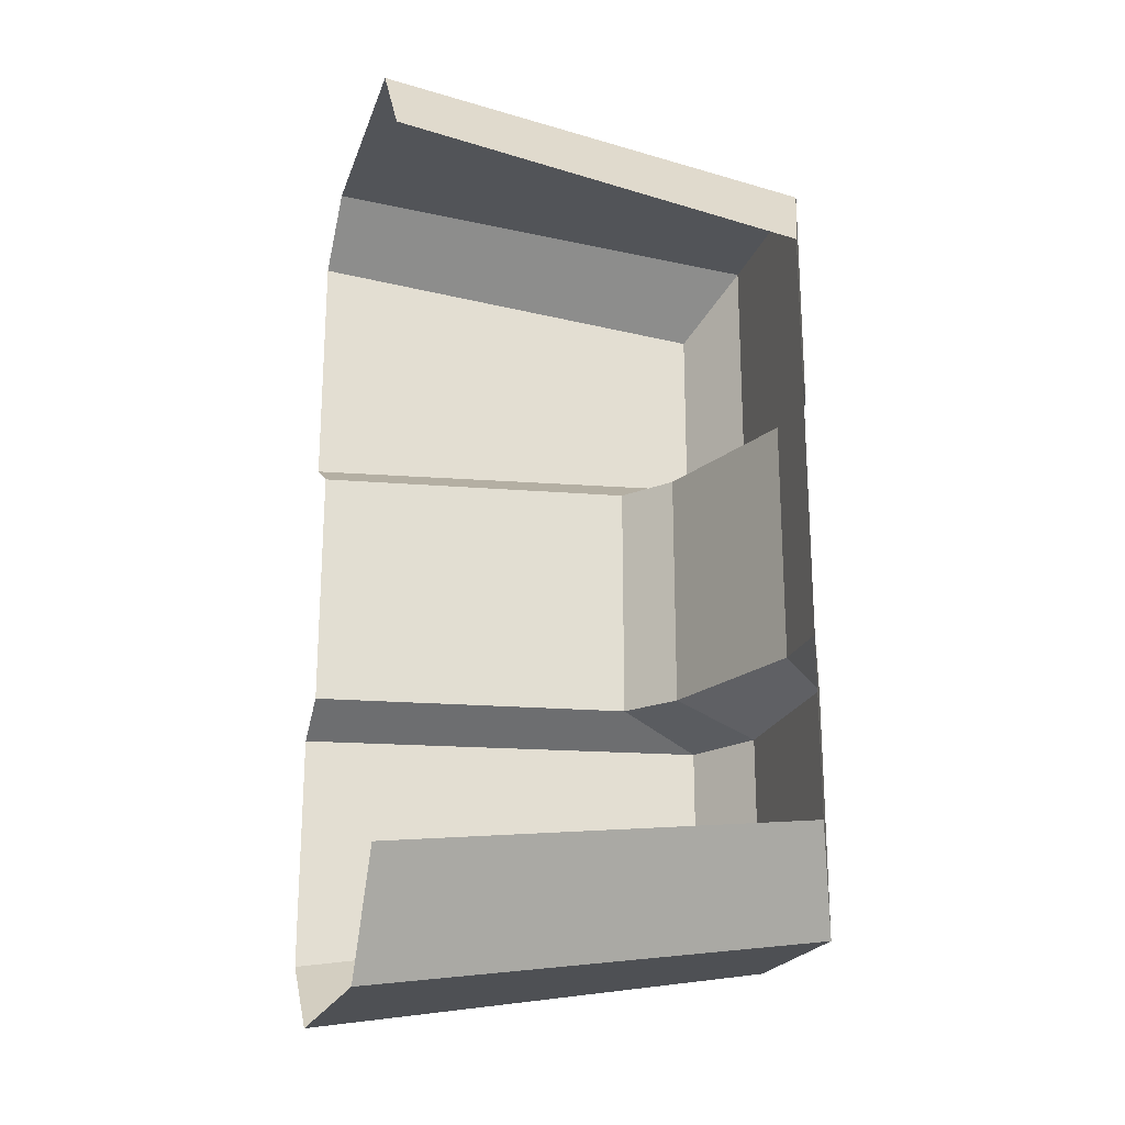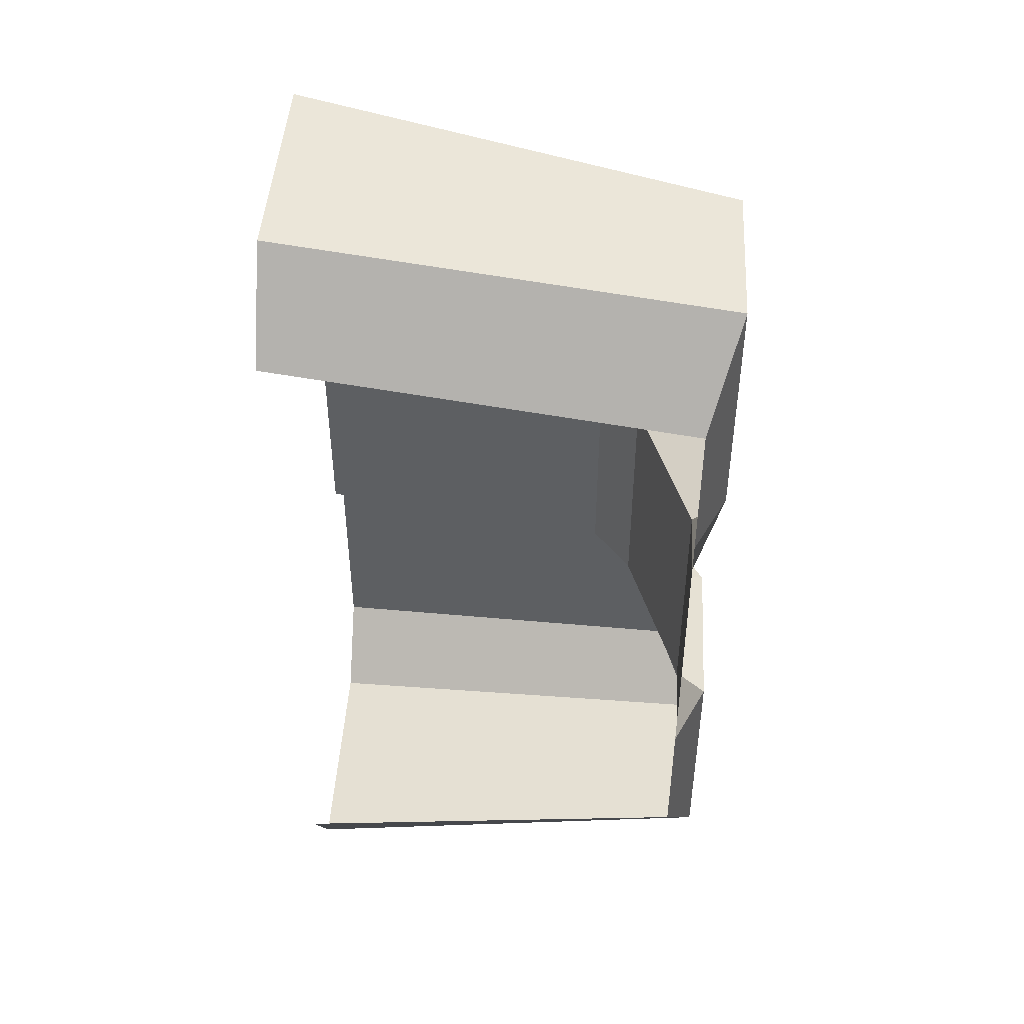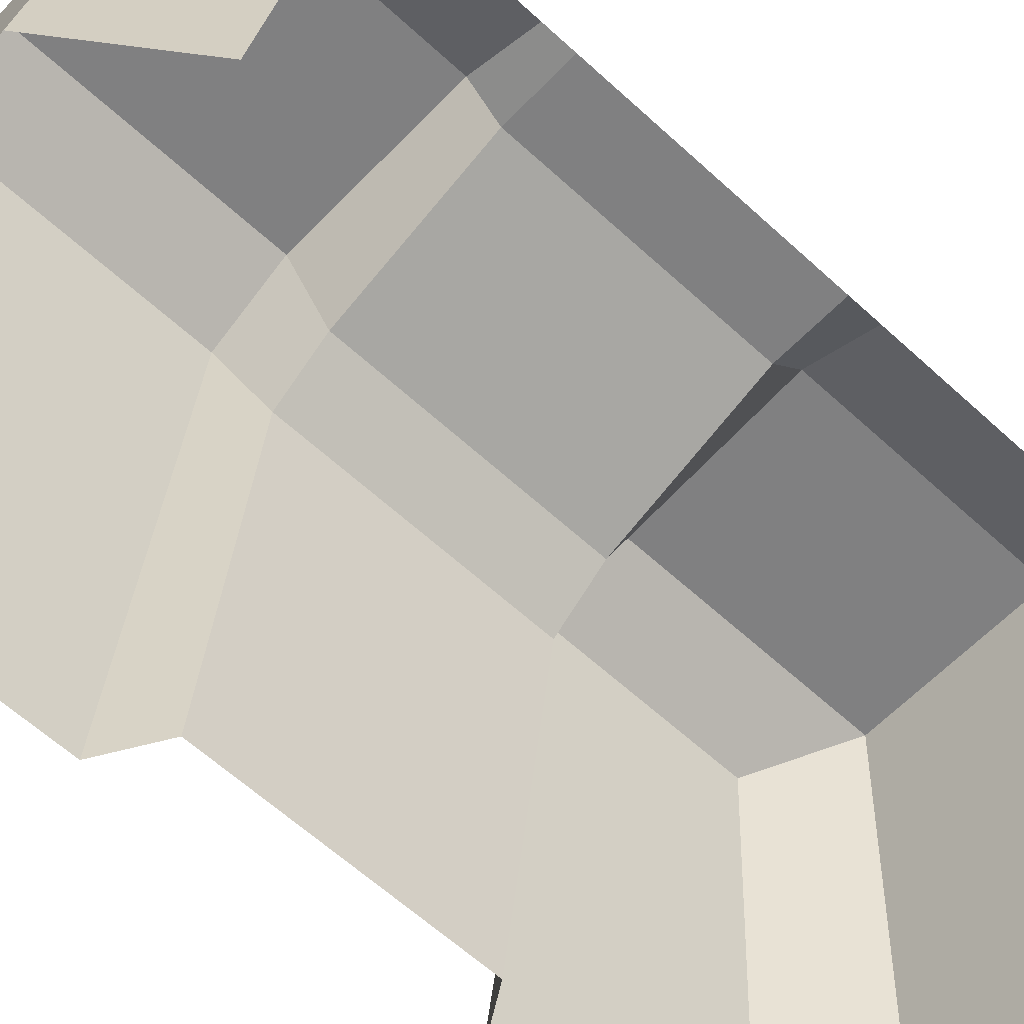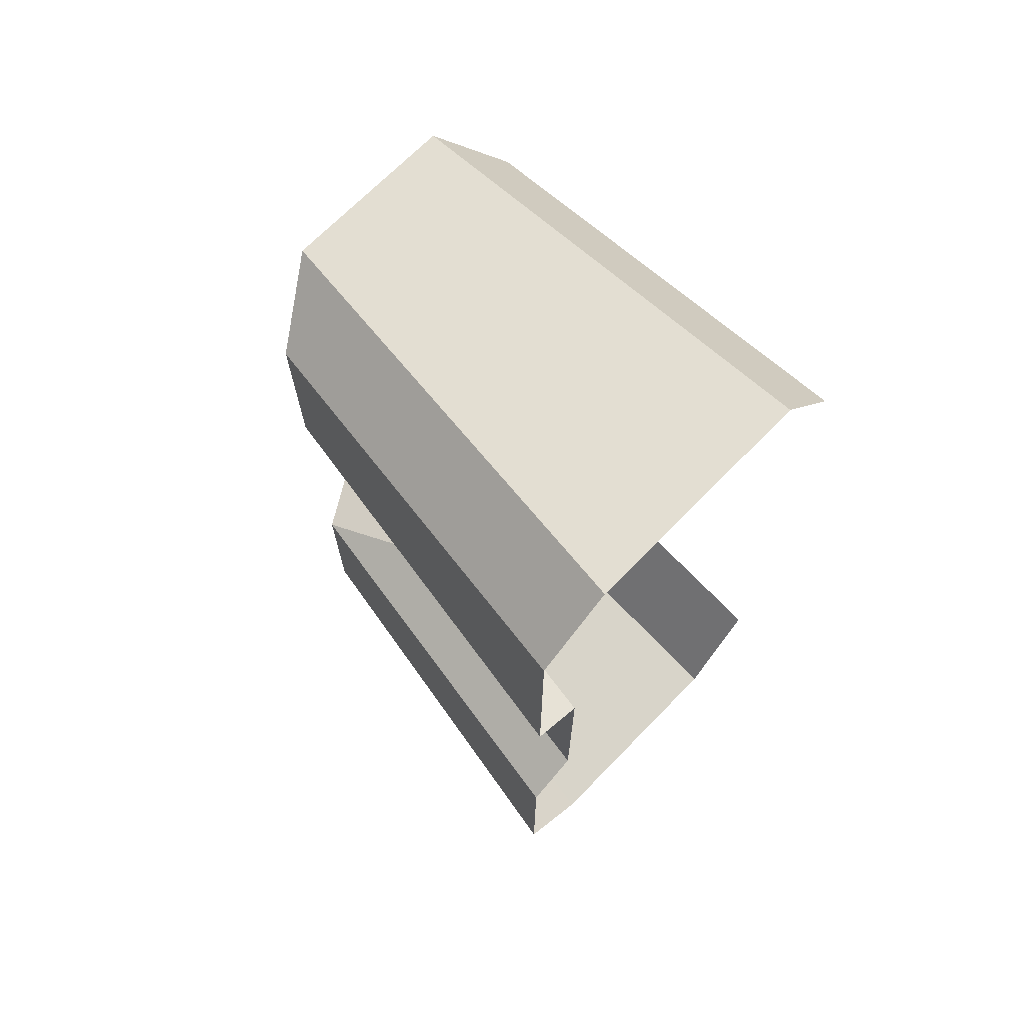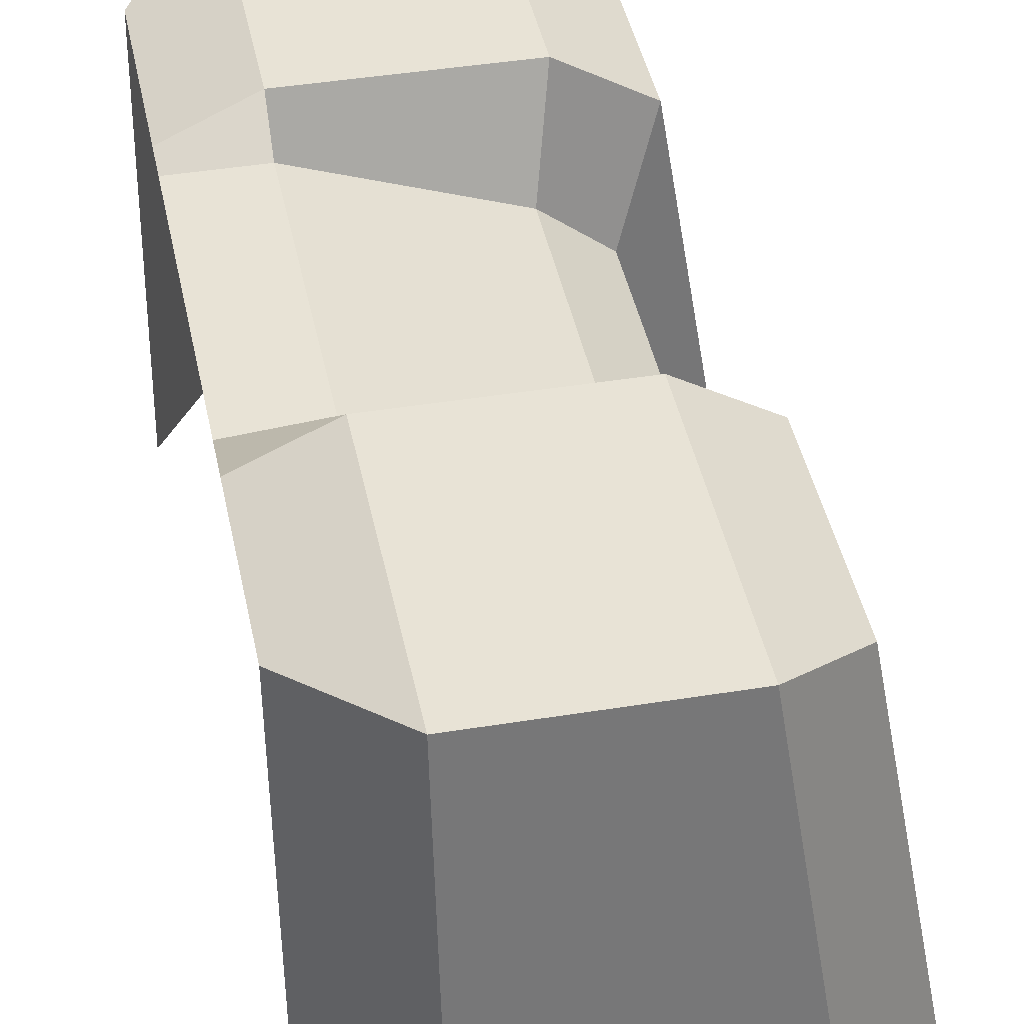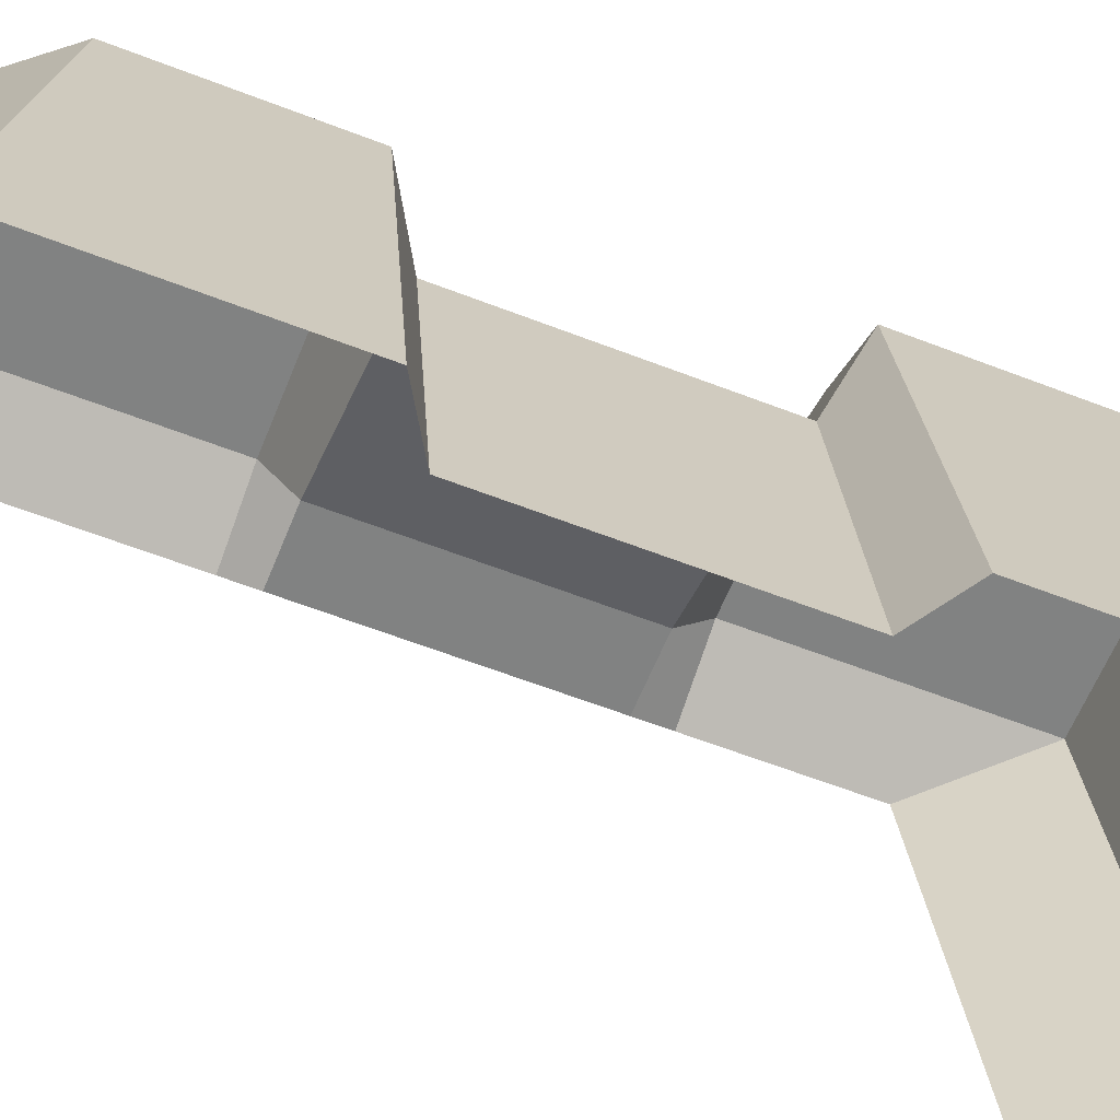
<metadata>
{"format":"obj","ext":"obj","renderer":"f3d","projection":"perspective","resolution":1024,"background":"white","views":[{"elev":-21.5,"azim":73.6,"up":"+Z"},{"elev":45.7,"azim":93.4,"up":"+Z"},{"elev":-60.2,"azim":46.6,"up":"+Y"},{"elev":70.2,"azim":-45.6,"up":"+Z"},{"elev":41.6,"azim":168.8,"up":"+Y"},{"elev":-60.6,"azim":-111.7,"up":"+Y"}]}
</metadata>
<code>
g step1_wall_endR
v 0.3311 1.006 -0.01607
v 0.3666 1.259 0.02014
v 0.3271 1.235 0.05499
v 0.2901 1.006 0.02442
v 0.3666 1.259 0.4684
v 0.3311 1.006 0.5042
v 0.2901 1.006 0.4726
v 0.3271 1.235 0.4348
v 0.3666 1.259 0.02014
v 0.3666 1.259 0.1574
v 0.3271 1.235 0.1572
v 0.3271 1.235 0.05499
v 0.3666 1.259 0.3308
v 0.3666 1.259 0.4684
v 0.3271 1.235 0.4348
v 0.3271 1.235 0.3309
v 0.3271 1.235 0.3309
v 0.3458 1.186 0.3134
v 0.3746 1.208 0.3134
v 0.3666 1.259 0.3308
v 0.3666 1.259 0.02014
v 0.3311 1.006 -0.01607
v 0.4645 1.006 -0.01607
v 0.4645 1.259 0.02014
v 0.3666 1.259 0.1574
v 0.3666 1.259 0.02014
v 0.4645 1.259 0.02014
v 0.4645 1.259 0.1574
v 0.3746 1.208 0.3134
v 0.3746 1.208 0.1747
v 0.4645 1.241 0.1747
v 0.4645 1.241 0.3134
v 0.3746 1.208 0.1747
v 0.3666 1.259 0.1574
v 0.4645 1.259 0.1574
v 0.4645 1.241 0.1747
v 0.4645 1.259 0.4684
v 0.4645 1.006 0.5042
v 0.3311 1.006 0.5042
v 0.3666 1.259 0.4684
v 0.4645 1.259 0.3308
v 0.4645 1.259 0.4684
v 0.3666 1.259 0.4684
v 0.3666 1.259 0.3308
v 0.4645 1.241 0.3134
v 0.4645 1.259 0.3308
v 0.3666 1.259 0.3308
v 0.3746 1.208 0.3134
v 0.3458 1.186 0.1747
v 0.3458 1.186 0.3134
v 0.3189 1.006 0.3134
v 0.3188 1.006 0.1747
v 0.3271 1.235 0.05499
v 0.3271 1.235 0.1572
v 0.2901 1.006 0.1572
v 0.2901 1.006 0.02442
v 0.3271 1.235 0.3309
v 0.3271 1.235 0.4348
v 0.2901 1.006 0.4726
v 0.2901 1.006 0.3309
v 0.3458 1.186 0.3134
v 0.3271 1.235 0.3309
v 0.2901 1.006 0.3309
v 0.3189 1.006 0.3134
v 0.3271 1.235 0.1572
v 0.3458 1.186 0.1747
v 0.3188 1.006 0.1747
v 0.2901 1.006 0.1572
v 0.4645 1.259 0.02014
v 0.4645 1.006 -0.01607
v 0.5035 1.006 0.04659
v 0.5035 1.241 0.07411
v 0.4645 1.006 0.5042
v 0.4645 1.259 0.4684
v 0.5035 1.241 0.4148
v 0.5035 1.006 0.4501
v 0.4645 1.259 0.1574
v 0.4645 1.259 0.02014
v 0.5035 1.241 0.07411
v 0.5035 1.241 0.1574
v 0.4645 1.259 0.4684
v 0.4645 1.259 0.3308
v 0.5035 1.241 0.3308
v 0.5035 1.241 0.4148
v 0.4645 1.241 0.3134
v 0.4645 1.241 0.1747
v 0.5035 1.241 0.1747
v 0.5035 1.241 0.3134
v 0.4645 1.259 0.3308
v 0.4645 1.241 0.3134
v 0.5035 1.241 0.3134
v 0.5035 1.241 0.3308
v 0.4645 1.259 0.1574
v 0.5035 1.241 0.1574
v 0.5035 1.241 0.1747
v 0.4645 1.241 0.1747
v 0.3458 1.186 0.1747
v 0.3271 1.235 0.1572
v 0.3666 1.259 0.1574
v 0.3746 1.208 0.1747
v 0.3746 1.208 0.1747
v 0.3746 1.208 0.3134
v 0.3458 1.186 0.3134
v 0.3458 1.186 0.1747
g step1_wall_endR_0
f 3 2 1
f 4 3 1
f 7 6 5
f 8 7 5
f 11 10 9
f 12 11 9
f 15 14 13
f 16 15 13
f 19 18 17
f 20 19 17
f 23 22 21
f 24 23 21
f 27 26 25
f 28 27 25
f 31 30 29
f 32 31 29
f 35 34 33
f 36 35 33
f 39 38 37
f 40 39 37
f 43 42 41
f 44 43 41
f 47 46 45
f 48 47 45
f 51 50 49
f 52 51 49
f 55 54 53
f 56 55 53
f 59 58 57
f 60 59 57
f 63 62 61
f 64 63 61
f 67 66 65
f 68 67 65
f 71 70 69
f 72 71 69
f 75 74 73
f 76 75 73
f 79 78 77
f 80 79 77
f 83 82 81
f 84 83 81
f 87 86 85
f 88 87 85
f 91 90 89
f 92 91 89
f 95 94 93
f 96 95 93
f 99 98 97
f 100 99 97
f 103 102 101
f 104 103 101

</code>
